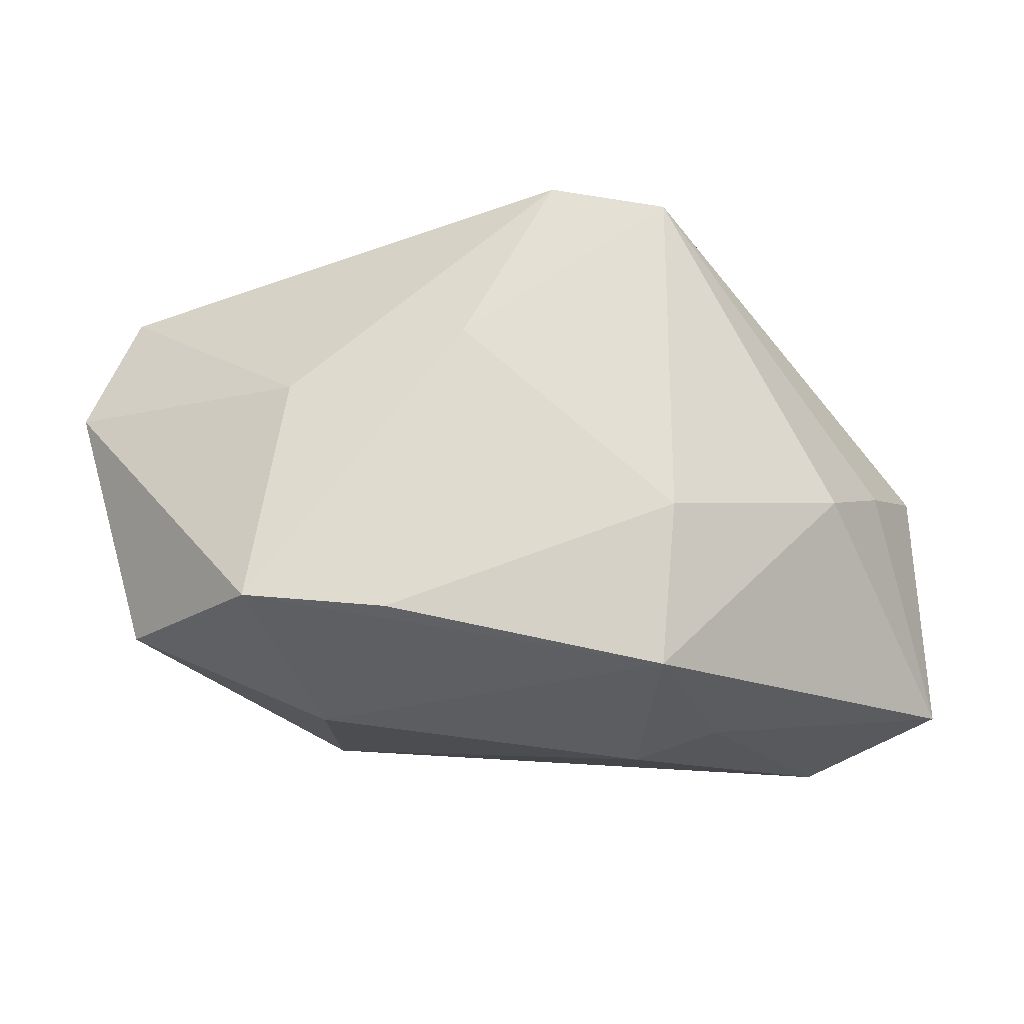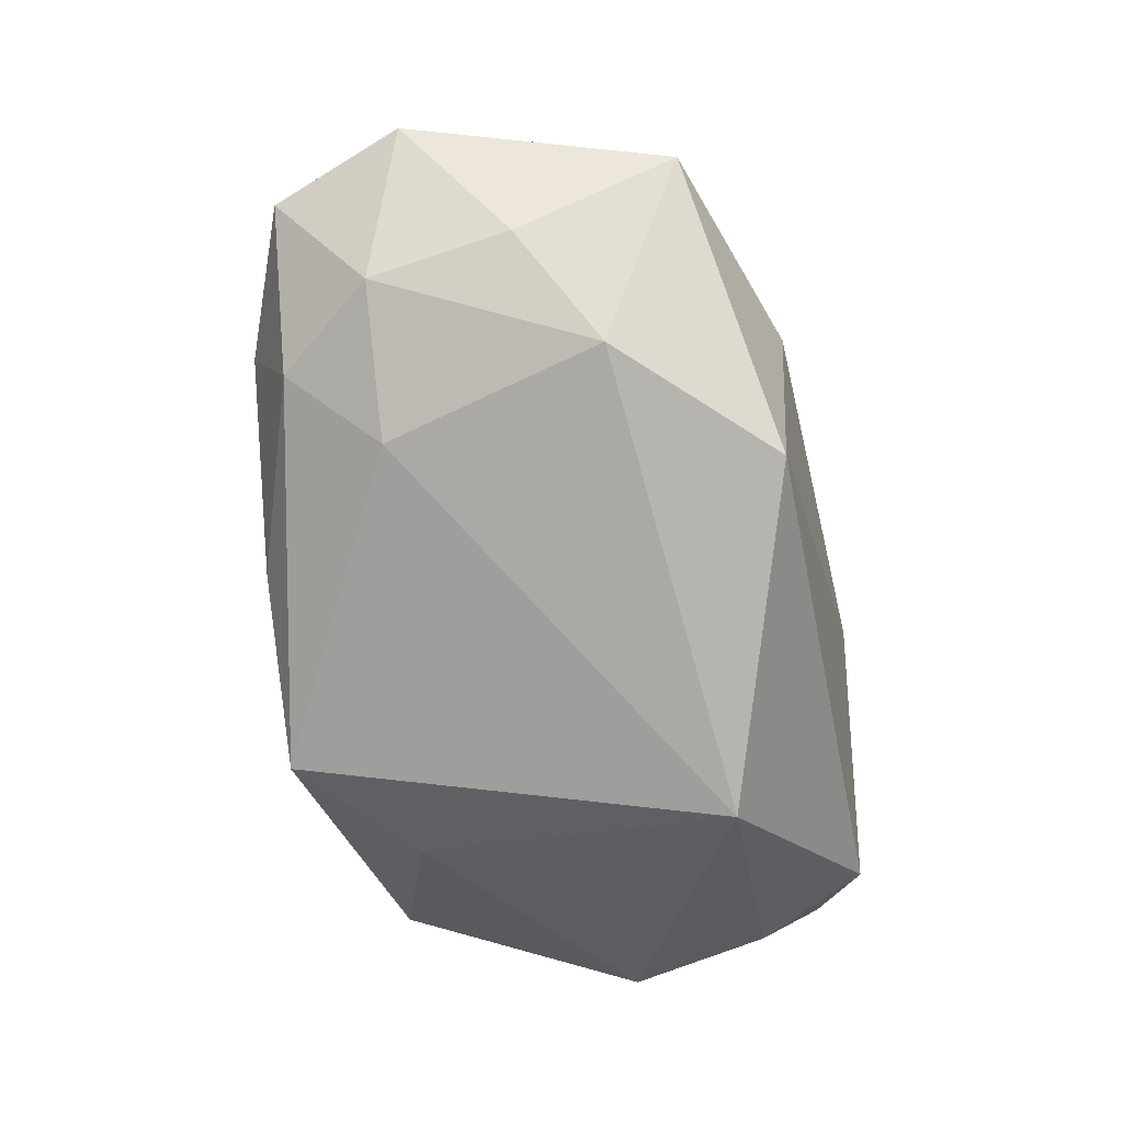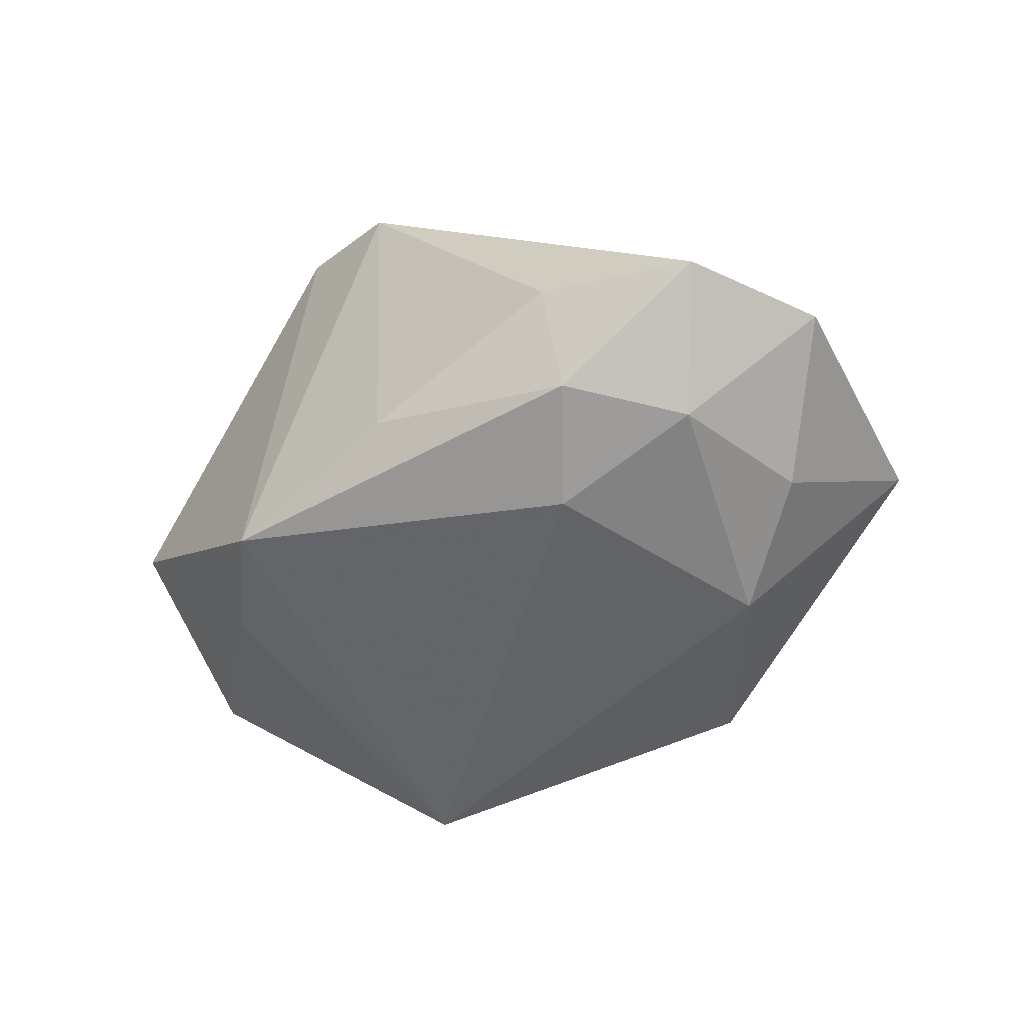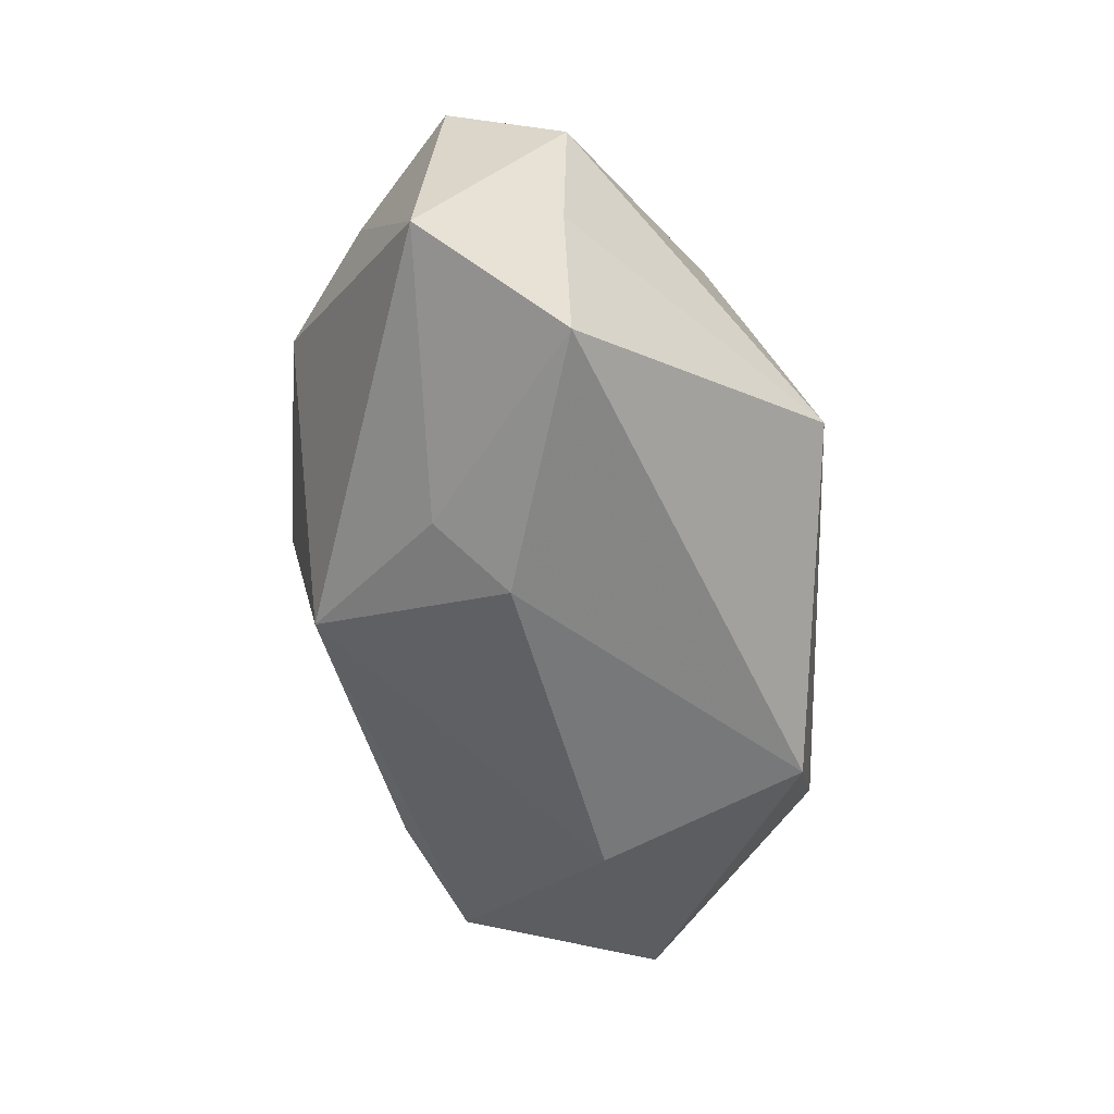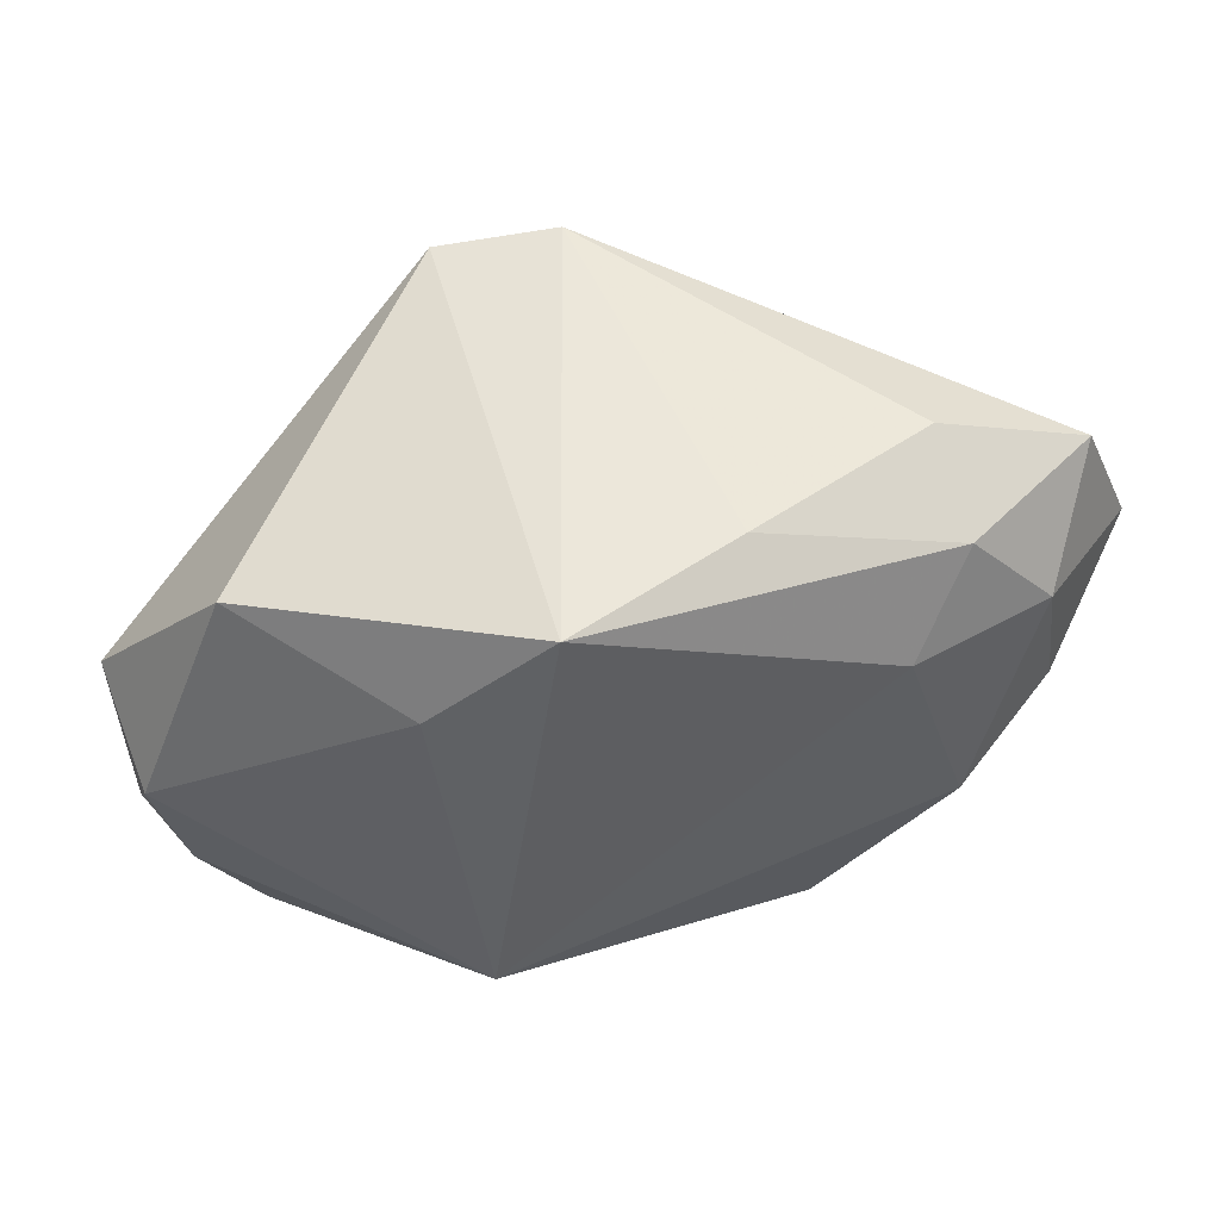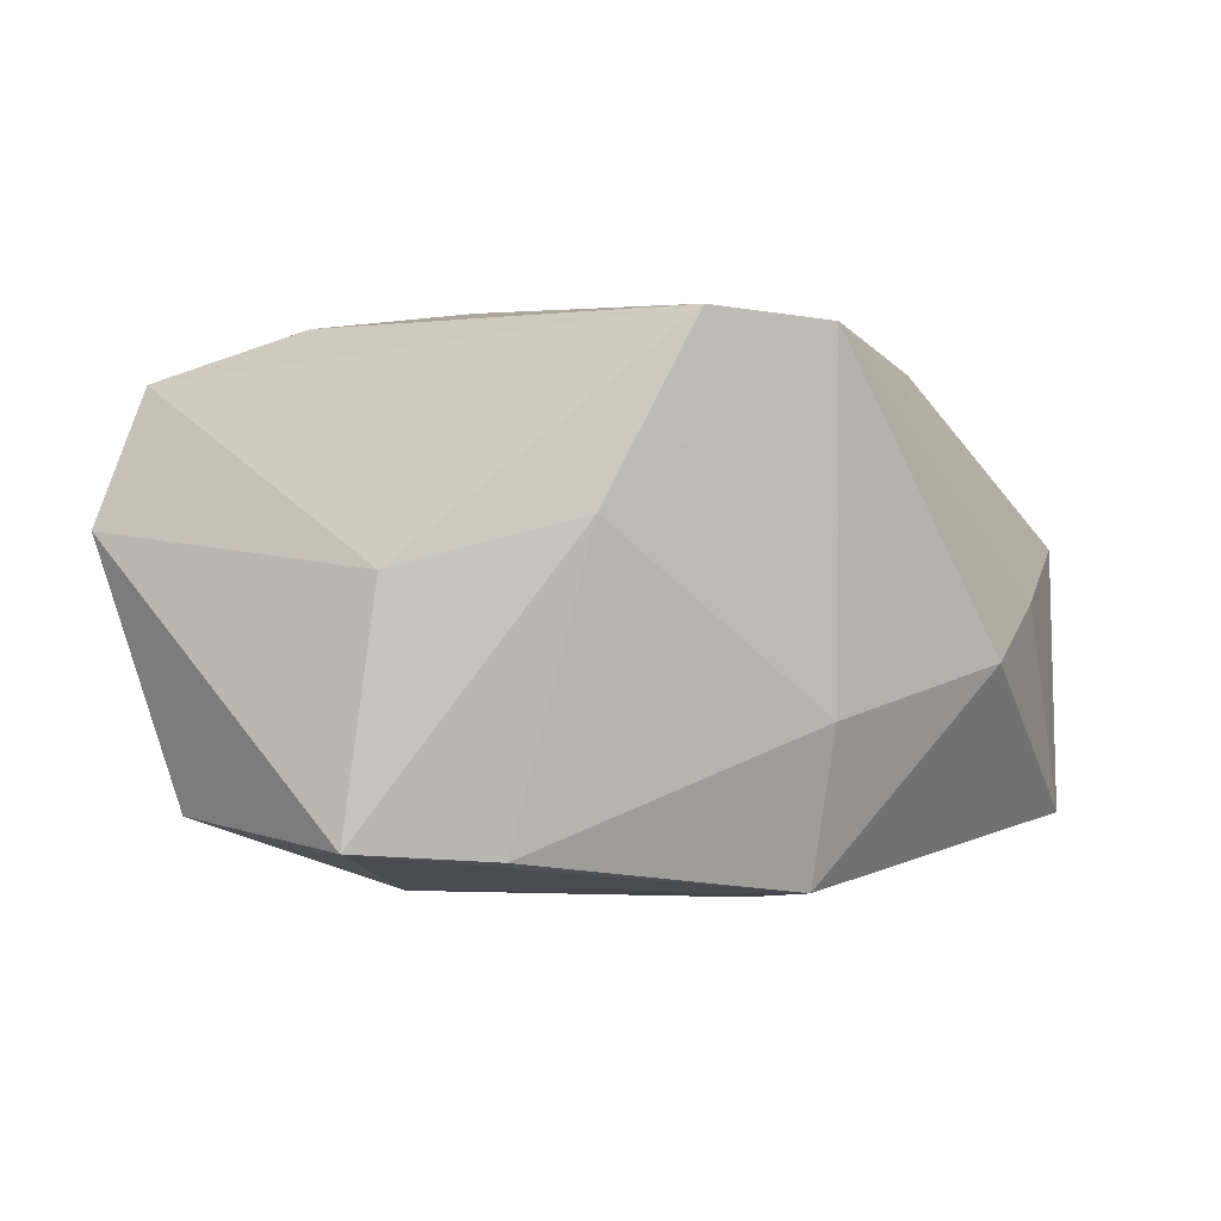
<metadata>
{"format":"obj","ext":"obj","renderer":"f3d","projection":"perspective","resolution":1024,"background":"white","views":[{"elev":-22.4,"azim":-21.9,"up":"+Y"},{"elev":-78.0,"azim":-81.3,"up":"+Z"},{"elev":-48.4,"azim":-139.4,"up":"+Z"},{"elev":-59.7,"azim":91.9,"up":"+Y"},{"elev":55.1,"azim":158.2,"up":"+Y"},{"elev":6.0,"azim":-31.3,"up":"+Y"}]}
</metadata>
<code>
v -0.02571 0.004751 0.008961
v -0.02911 -0.015 0.00942
v 0.02944 -0.02182 -0.001269
v -0.01698 0.01127 -0.01918
v -0.006832 0.02297 -0.01168
v 0.008978 -0.02355 0.003852
v 0.03648 -0.001123 -0.001224
v 0.03648 -0.01837 0.009795
v 0.03648 0.00352 0.008247
v 0.03421 -0.01266 -0.0008967
v -0.03551 0.01749 -0.009261
v 0.01769 0.01443 -0.01269
v -0.02279 0.0183 -0.01534
v -0.01824 -0.016 0.0139
v 0.004386 -0.01981 0.01914
v -0.02935 0.01065 -0.0171
v -0.01137 -0.01895 -0.01863
v 0.004287 0.02209 0.02208
v 0.008319 0.02327 -0.01557
v 0.02802 0.01795 -0.0002057
v 0.004338 -0.006622 0.02221
v 0.02846 0.0001267 0.01529
v -0.03123 -0.0008427 -0.01664
v -0.02351 0.0216 -0.006797
v -0.02229 -0.006569 -0.02064
v 0.01419 -0.02197 0.009451
v -0.03992 0.00688 -0.009523
v -0.03434 -0.01441 -0.006737
v 0.01606 -0.01131 -0.0204
v -0.01285 0.008777 0.01731
v 0.02067 -0.003552 0.02095
v -0.005294 0.02327 0.01927
v -0.0181 -0.0211 -0.002535
f 9 20 18
f 18 20 19
f 20 12 19
f 19 12 29
f 31 15 8
f 26 3 8
f 8 15 26
f 17 25 29
f 29 3 17
f 7 9 8
f 20 9 7
f 29 12 7
f 7 12 20
f 25 23 16
f 21 31 18
f 15 31 21
f 21 14 15
f 8 9 22
f 22 31 8
f 22 9 18
f 18 31 22
f 33 15 2
f 15 14 2
f 3 26 6
f 33 17 6
f 6 17 3
f 6 15 33
f 6 26 15
f 8 3 10
f 10 7 8
f 10 3 29
f 29 7 10
f 13 16 11
f 13 5 19
f 11 24 13
f 24 5 13
f 25 16 4
f 29 25 4
f 4 19 29
f 4 13 19
f 16 13 4
f 11 1 32
f 32 24 11
f 32 5 24
f 18 19 32
f 19 5 32
f 28 23 25
f 33 2 28
f 25 17 28
f 28 17 33
f 27 1 11
f 27 2 1
f 27 28 2
f 23 28 27
f 11 16 27
f 27 16 23
f 1 2 30
f 30 32 1
f 30 2 14
f 14 21 30
f 30 21 18
f 18 32 30

</code>
